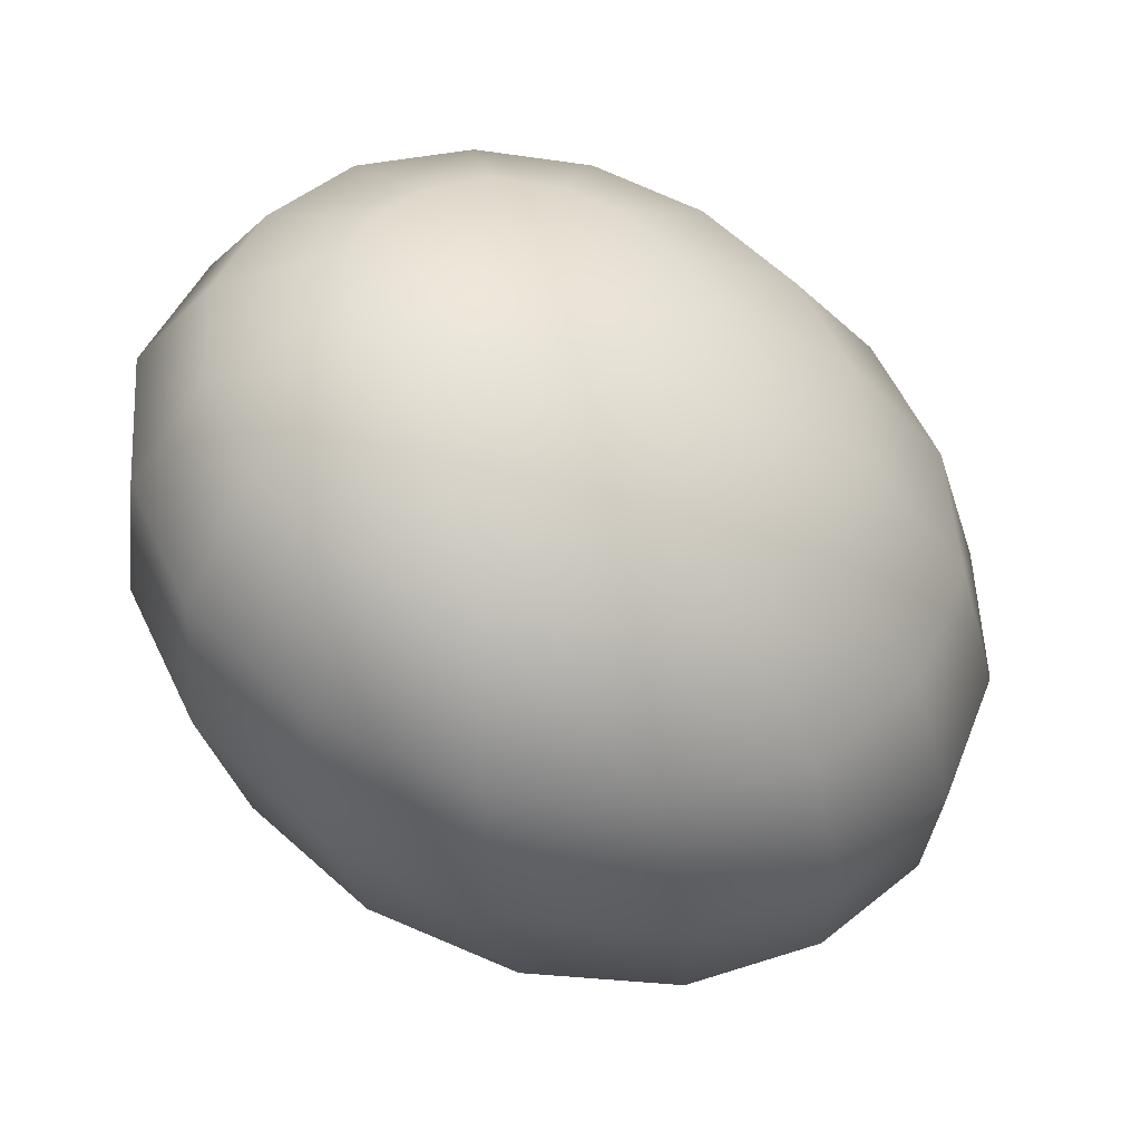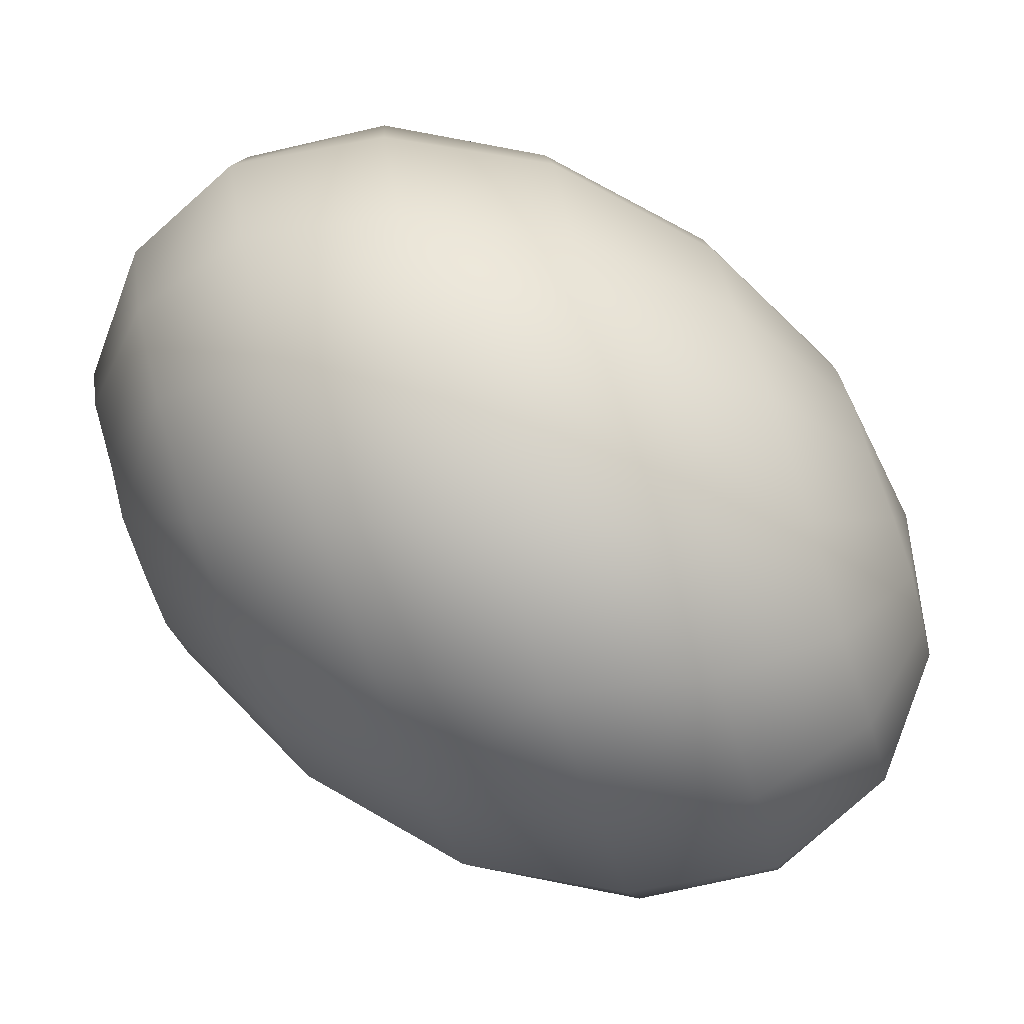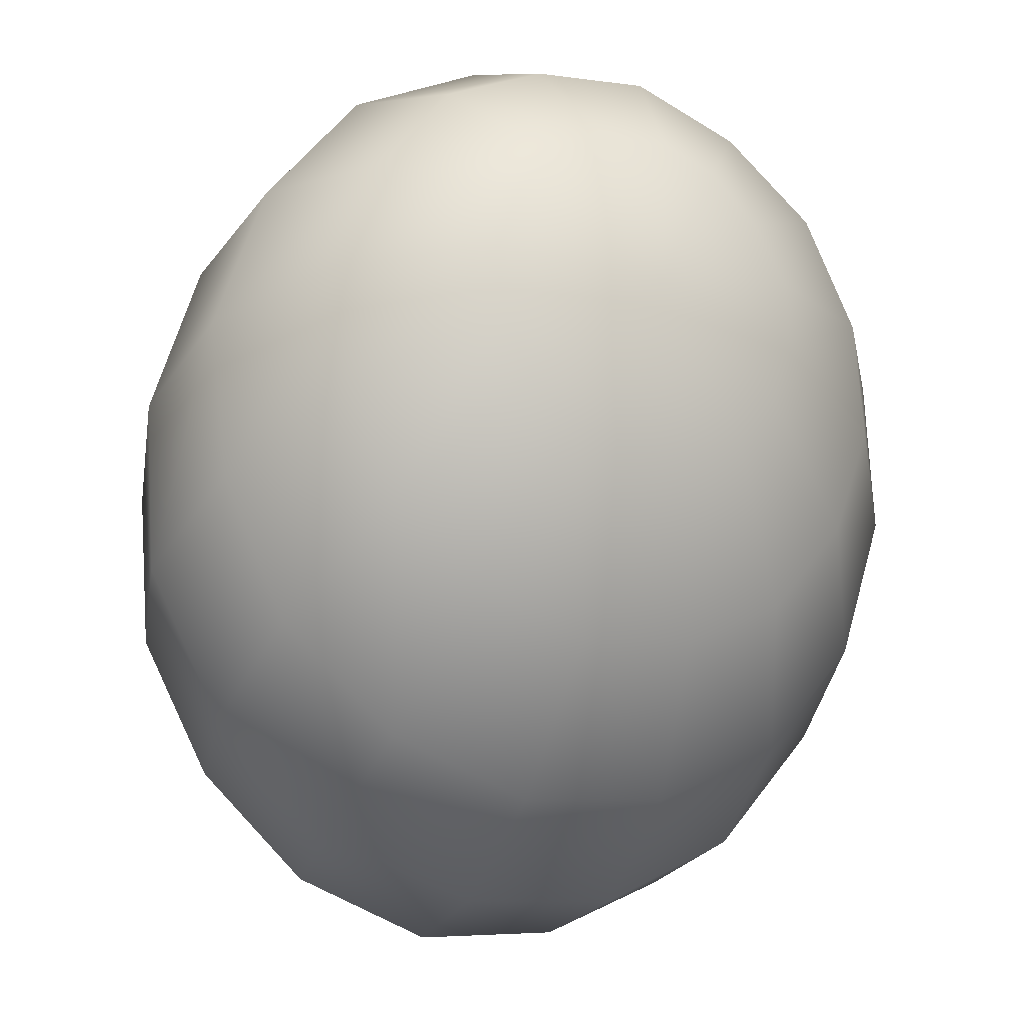
<metadata>
{"format":"obj","ext":"obj","renderer":"f3d","projection":"perspective","resolution":1024,"background":"white","views":[{"elev":73.9,"azim":-104.4,"up":"+Z"},{"elev":1.1,"azim":114.8,"up":"+Y"},{"elev":62.6,"azim":-21.2,"up":"+Z"}]}
</metadata>
<code>
o model_162
v 0.01057 -0.0002203 0.02631
v 0.01507 0.009916 0.02585
v 0.01102 0.0108 0.02771
v 0.009669 0.01961 0.02445
v 0.01686 0.01829 0.02119
v 0.01057 -0.0002203 0.02631
v 0.01776 0.007712 0.02398
v 0.01686 0.01829 0.02119
v 0.02226 0.01388 0.01746
v 0.006971 0.02578 0.01793
v 0.01641 0.02402 0.01374
v 0.02226 0.01388 0.01746
v 0.01641 0.02402 0.01374
v 0.02361 0.01829 0.008615
v 0.003373 0.02798 0.008615
v 0.01327 0.02578 0.003493
v 0.01057 -0.0002203 0.02631
v 0.01956 0.004187 0.02165
v 0.02586 0.007712 0.01374
v 0.01057 -0.0002203 0.02631
v 0.02001 -0.0002203 0.02026
v 0.02586 0.007712 0.01374
v 0.02631 -0.0002203 0.01094
v 0.02361 0.01829 0.008615
v 0.02811 0.009916 0.003958
v 0.01327 0.02578 0.003493
v 0.02091 0.01961 -0.00163
v -0.001124 0.02578 -0.002096
v 0.00787 0.02402 -0.006753
v 0.02091 0.01961 -0.00163
v 0.00787 0.02402 -0.006753
v 0.01552 0.01829 -0.01141
v -0.005172 0.01961 -0.01281
v 0.001574 0.01829 -0.01607
v 0.02811 0.009916 0.003958
v 0.02586 0.0108 -0.006753
v 0.02631 -0.0002203 0.01094
v 0.02856 -0.0002203 0.0002329
v 0.02856 -0.0002203 0.0002329
v 0.02586 0.0108 -0.006753
v 0.02631 -0.0002203 -0.01094
v 0.01552 0.01829 -0.01141
v 0.01956 0.009916 -0.01607
v 0.001574 0.01829 -0.01607
v 0.00742 0.01388 -0.01979
v 0.01956 0.009916 -0.01607
v 0.00742 0.01388 -0.01979
v 0.01057 0.007712 -0.02352
v 0.02631 -0.0002203 -0.01094
v 0.02046 -0.0002203 -0.01979
v 0.02316 -0.0108 -0.01327
v 0.02541 -0.009916 -0.002096
v 0.02316 -0.0108 -0.01327
v 0.02046 -0.0002203 -0.01979
v 0.01731 -0.009916 -0.02212
v 0.01057 0.007712 -0.02352
v 0.01102 -0.0002203 -0.02631
v -0.0002248 0.004187 -0.02678
v -0.002024 0.007712 -0.02491
v -0.004722 0.009916 -0.02305
v -0.01057 -0.0002203 -0.02631
v -0.002024 0.007712 -0.02491
v -0.008769 0.0108 -0.02119
v -0.01057 -0.0002203 -0.02631
v -0.004722 0.009916 -0.02305
v -0.0002248 0.004187 -0.02678
v -0.01057 -0.0002203 -0.02631
v 0.01102 -0.0002203 -0.02631
v 0.0002249 -0.0002203 -0.02864
v -0.01057 -0.0002203 -0.02631
v 0.0002249 -0.0002203 -0.02864
v -0.001124 -0.004187 -0.02957
v 0.008769 -0.007712 -0.02771
v -0.001124 -0.004187 -0.02957
v -0.01057 -0.0002203 -0.02631
v -0.003823 -0.007712 -0.02957
v 0.003823 -0.01388 -0.02817
v -0.01057 -0.0002203 -0.02631
v -0.003823 -0.007712 -0.02957
v -0.006971 -0.009916 -0.02911
v -0.002473 -0.01829 -0.02724
v -0.006971 -0.009916 -0.02911
v -0.01057 -0.0002203 -0.02631
v -0.01102 -0.0108 -0.02771
v -0.01012 -0.01961 -0.02445
v -0.01057 -0.0002203 -0.02631
v -0.01102 -0.0108 -0.02771
v -0.01507 -0.009916 -0.02585
v -0.01686 -0.01829 -0.02119
v -0.01507 -0.009916 -0.02585
v -0.01057 -0.0002203 -0.02631
v -0.01776 -0.007712 -0.02398
v -0.02226 -0.01388 -0.01746
v -0.01057 -0.0002203 -0.02631
v -0.01776 -0.007712 -0.02398
v -0.01956 -0.004187 -0.02212
v -0.02586 -0.007712 -0.0142
v -0.01956 -0.004187 -0.02212
v -0.01057 -0.0002203 -0.02631
v -0.02001 -0.0002203 -0.02026
v -0.02631 -0.0002203 -0.01141
v -0.01057 -0.0002203 -0.02631
v -0.02001 -0.0002203 -0.02026
v -0.01866 0.004187 -0.01933
v -0.02406 0.007712 -0.009547
v -0.01866 0.004187 -0.01933
v -0.01057 -0.0002203 -0.02631
v -0.01596 0.007712 -0.01933
v -0.01911 0.01388 -0.009081
v -0.01057 -0.0002203 -0.02631
v -0.01596 0.007712 -0.01933
v -0.01237 0.009916 -0.01979
v -0.01237 0.01829 -0.01048
v -0.01237 0.009916 -0.01979
v -0.01057 -0.0002203 -0.02631
v -0.008769 0.0108 -0.02119
v -0.005172 0.01961 -0.01281
v -0.01057 -0.0002203 -0.02631
v -0.008769 0.0108 -0.02119
v -0.005172 0.01961 -0.01281
v -0.001124 0.02578 -0.002096
v -0.01057 0.02402 0.0006985
v -0.01237 0.01829 -0.01048
v -0.01911 0.01829 0.002096
v -0.001124 0.02578 -0.002096
v 0.003373 0.02798 0.008615
v -0.006971 0.02578 0.01188
v -0.01057 0.02402 0.0006985
v -0.01641 0.01961 0.01327
v -0.01911 0.01388 -0.009081
v -0.02541 0.009916 0.00163
v -0.01911 0.01829 0.002096
v -0.02316 0.0108 0.01281
v -0.02406 0.007712 -0.009547
v -0.02856 -0.0002203 -0.0002328
v -0.02541 0.009916 0.00163
v -0.02676 -0.0002203 0.01048
v -0.02631 -0.0002203 -0.01141
v -0.02766 -0.009916 -0.003958
v -0.02856 -0.0002203 -0.0002328
v -0.02586 -0.0108 0.006287
v -0.02586 -0.007712 -0.0142
v -0.02361 -0.01829 -0.008615
v -0.02766 -0.009916 -0.003958
v -0.02136 -0.01961 0.00163
v -0.02226 -0.01388 -0.01746
v -0.01641 -0.02402 -0.01374
v -0.02361 -0.01829 -0.008615
v -0.01327 -0.02578 -0.003958
v -0.01686 -0.01829 -0.02119
v -0.006971 -0.02578 -0.01793
v -0.01641 -0.02402 -0.01374
v -0.003373 -0.02798 -0.008615
v -0.01012 -0.01961 -0.02445
v 0.002473 -0.02402 -0.02119
v -0.006971 -0.02578 -0.01793
v 0.006971 -0.02578 -0.01188
v -0.002473 -0.01829 -0.02724
v 0.01102 -0.01829 -0.02259
v 0.002473 -0.02402 -0.02119
v 0.01641 -0.01961 -0.01374
v 0.003823 -0.01388 -0.02817
v 0.01731 -0.009916 -0.02212
v 0.01102 -0.01829 -0.02259
v 0.008769 -0.007712 -0.02771
v 0.006971 -0.02578 -0.01188
v 0.01057 -0.02402 -0.001164
v 0.01911 -0.01829 -0.002561
v 0.01641 -0.01961 -0.01374
v 0.01057 -0.02402 -0.001164
v 0.01237 -0.01829 0.01001
v 0.01911 -0.01388 0.009081
v 0.01911 -0.01829 -0.002561
v 0.02406 -0.007712 0.009081
v 0.01237 -0.01829 0.01001
v 0.01237 -0.009916 0.01979
v 0.01596 -0.007712 0.01933
v 0.01057 -0.0002203 0.02631
v 0.01911 -0.01388 0.009081
v 0.01866 -0.004187 0.01933
v 0.01057 -0.0002203 0.02631
v 0.01057 -0.0002203 0.02631
v 0.02406 -0.007712 0.009081
v 0.02541 -0.009916 -0.002096
v 0.01057 -0.0002203 0.02631
v 0.00832 -0.0108 0.02119
v 0.005172 -0.01961 0.01281
v 0.01057 -0.0002203 0.02631
v 0.004722 -0.009916 0.02305
v 0.005172 -0.01961 0.01281
v -0.002024 -0.01829 0.01607
v 0.001124 -0.02578 0.002096
v 0.001124 -0.02578 0.002096
v -0.003373 -0.02798 -0.008615
v -0.002024 -0.01829 0.01607
v -0.00832 -0.02402 0.006753
v 0.01057 -0.0002203 0.02631
v 0.001574 -0.007712 0.02491
v -0.00742 -0.01388 0.01979
v 0.01057 -0.0002203 0.02631
v -0.0002248 -0.004187 0.02678
v -0.00742 -0.01388 0.01979
v -0.01102 -0.007712 0.02305
v -0.00832 -0.02402 0.006753
v -0.01552 -0.01829 0.01141
v -0.01327 -0.02578 -0.003958
v -0.01552 -0.01829 0.01141
v -0.02136 -0.01961 0.00163
v -0.01102 -0.007712 0.02305
v -0.02001 -0.009916 0.01607
v 0.01057 -0.0002203 0.02631
v -0.0006745 -0.0002203 0.02864
v -0.01147 -0.0002203 0.02631
v 0.01057 -0.0002203 0.02631
v 0.0006746 0.004187 0.02957
v -0.01147 -0.0002203 0.02631
v -0.009219 0.007712 0.02771
v -0.02001 -0.009916 0.01607
v -0.02046 -0.0002203 0.01979
v -0.02586 -0.0108 0.006287
v -0.02046 -0.0002203 0.01979
v -0.02676 -0.0002203 0.01048
v -0.009219 0.007712 0.02771
v -0.01776 0.009916 0.02212
v 0.01057 -0.0002203 0.02631
v 0.003373 0.007712 0.02957
v -0.004272 0.01388 0.02817
v 0.01057 -0.0002203 0.02631
v 0.006971 0.009916 0.02911
v -0.004272 0.01388 0.02817
v 0.002473 0.01829 0.02724
v -0.01776 0.009916 0.02212
v -0.01102 0.01829 0.02259
v -0.02316 0.0108 0.01281
v -0.01102 0.01829 0.02259
v -0.01641 0.01961 0.01327
v 0.002473 0.01829 0.02724
v -0.002473 0.02402 0.02119
v 0.01057 -0.0002203 0.02631
v 0.01102 0.0108 0.02771
v 0.009669 0.01961 0.02445
v 0.009669 0.01961 0.02445
v -0.002473 0.02402 0.02119
v 0.006971 0.02578 0.01793
v -0.006971 0.02578 0.01188
v 0.006971 0.02578 0.01793
v 0.003373 0.02798 0.008615
f 1 2 3
f 2 2 3
f 3 2 4
f 2 5 4
f 4 5 5
f 5 6 5
f 5 6 6
f 6 7 6
f 6 7 2
f 7 7 2
f 2 7 8
f 7 9 8
f 8 9 9
f 9 4 9
f 9 4 4
f 4 8 4
f 4 8 10
f 8 11 10
f 10 11 11
f 11 8 11
f 11 8 8
f 8 12 8
f 8 12 13
f 12 14 13
f 13 14 14
f 14 10 14
f 14 10 10
f 10 13 10
f 10 13 15
f 13 16 15
f 15 16 16
f 16 17 16
f 16 17 17
f 17 18 17
f 17 18 7
f 18 18 7
f 7 18 12
f 18 19 12
f 12 19 19
f 19 20 19
f 19 20 20
f 20 21 20
f 20 21 18
f 21 21 18
f 18 21 22
f 21 23 22
f 22 23 23
f 23 12 23
f 23 12 12
f 12 22 12
f 12 22 24
f 22 25 24
f 24 25 25
f 25 13 25
f 25 13 13
f 13 24 13
f 13 24 26
f 24 27 26
f 26 27 27
f 27 15 27
f 27 15 15
f 15 26 15
f 15 26 28
f 26 29 28
f 28 29 29
f 29 26 29
f 29 26 26
f 26 30 26
f 26 30 31
f 30 32 31
f 31 32 32
f 32 28 32
f 32 28 28
f 28 31 28
f 28 31 33
f 31 34 33
f 33 34 34
f 34 24 34
f 34 24 24
f 24 35 24
f 24 35 30
f 35 36 30
f 30 36 36
f 36 22 36
f 36 22 22
f 22 37 22
f 22 37 35
f 37 38 35
f 35 38 38
f 38 35 38
f 38 35 35
f 35 39 35
f 35 39 40
f 39 41 40
f 40 41 41
f 41 30 41
f 41 30 30
f 30 40 30
f 30 40 42
f 40 43 42
f 42 43 43
f 43 31 43
f 43 31 31
f 31 42 31
f 31 42 44
f 42 45 44
f 44 45 45
f 45 42 45
f 45 42 42
f 42 46 42
f 42 46 47
f 46 48 47
f 47 48 48
f 48 40 48
f 48 40 40
f 40 49 40
f 40 49 46
f 49 50 46
f 46 50 50
f 50 51 50
f 50 51 51
f 51 49 51
f 51 49 52
f 49 39 52
f 52 39 39
f 39 49 39
f 39 49 49
f 49 53 49
f 49 53 54
f 53 55 54
f 54 55 55
f 55 46 55
f 55 46 46
f 46 54 46
f 46 54 56
f 54 57 56
f 56 57 57
f 57 58 57
f 57 58 58
f 58 59 58
f 58 59 56
f 59 47 56
f 56 47 47
f 47 60 47
f 47 60 60
f 60 59 60
f 60 59 61
f 59 61 61
f 61 61 62
f 61 62 62
f 62 62 47
f 62 60 47
f 47 60 44
f 60 44 44
f 44 44 63
f 44 63 63
f 63 63 64
f 63 60 64
f 64 60 60
f 60 33 60
f 60 33 33
f 33 44 33
f 33 44 63
f 44 65 63
f 63 65 65
f 65 59 65
f 65 59 59
f 59 66 59
f 59 66 67
f 66 67 67
f 67 67 56
f 67 56 56
f 56 56 66
f 56 68 66
f 66 68 69
f 68 69 69
f 69 69 66
f 69 66 66
f 66 66 70
f 66 71 70
f 70 71 71
f 71 72 71
f 71 72 72
f 72 71 72
f 72 71 73
f 71 68 73
f 73 68 68
f 68 71 68
f 68 71 71
f 71 74 71
f 71 74 75
f 74 75 75
f 75 75 76
f 75 76 76
f 76 76 77
f 76 74 77
f 77 74 73
f 74 73 73
f 73 73 74
f 73 74 74
f 74 74 78
f 74 79 78
f 78 79 79
f 79 80 79
f 79 80 80
f 80 79 80
f 80 79 81
f 79 77 81
f 81 77 77
f 77 79 77
f 77 79 79
f 79 82 79
f 79 82 83
f 82 83 83
f 83 83 84
f 83 84 84
f 84 84 85
f 84 82 85
f 85 82 81
f 82 81 81
f 81 81 82
f 81 82 82
f 82 82 86
f 82 87 86
f 86 87 87
f 87 88 87
f 87 88 88
f 88 87 88
f 88 87 89
f 87 85 89
f 89 85 85
f 85 87 85
f 85 87 87
f 87 90 87
f 87 90 91
f 90 91 91
f 91 91 92
f 91 92 92
f 92 92 93
f 92 90 93
f 93 90 89
f 90 89 89
f 89 89 90
f 89 90 90
f 90 90 94
f 90 95 94
f 94 95 95
f 95 96 95
f 95 96 96
f 96 95 96
f 96 95 97
f 95 93 97
f 97 93 93
f 93 95 93
f 93 95 95
f 95 98 95
f 95 98 99
f 98 99 99
f 99 99 100
f 99 100 100
f 100 100 101
f 100 98 101
f 101 98 97
f 98 97 97
f 97 97 98
f 97 98 98
f 98 98 102
f 98 103 102
f 102 103 103
f 103 104 103
f 103 104 104
f 104 103 104
f 104 103 105
f 103 101 105
f 105 101 101
f 101 103 101
f 101 103 103
f 103 106 103
f 103 106 107
f 106 107 107
f 107 107 108
f 107 108 108
f 108 108 109
f 108 106 109
f 109 106 105
f 106 105 105
f 105 105 106
f 105 106 106
f 106 106 110
f 106 111 110
f 110 111 111
f 111 112 111
f 111 112 112
f 112 111 112
f 112 111 113
f 111 109 113
f 113 109 109
f 109 111 109
f 109 111 111
f 111 114 111
f 111 114 115
f 114 115 115
f 115 115 116
f 115 116 116
f 116 116 117
f 116 114 117
f 117 114 113
f 114 113 113
f 113 113 114
f 113 114 114
f 114 114 118
f 114 119 118
f 118 119 119
f 119 120 119
f 119 120 120
f 120 113 120
f 120 113 121
f 113 122 121
f 121 122 122
f 122 123 122
f 122 123 123
f 123 109 123
f 123 109 122
f 109 124 122
f 122 124 124
f 124 125 124
f 124 125 125
f 125 122 125
f 125 122 126
f 122 127 126
f 126 127 127
f 127 128 127
f 127 128 128
f 128 124 128
f 128 124 127
f 124 129 127
f 127 129 129
f 129 130 129
f 129 130 130
f 130 105 130
f 130 105 124
f 105 131 124
f 124 131 131
f 131 132 131
f 131 132 132
f 132 131 132
f 132 131 129
f 131 133 129
f 129 133 133
f 133 134 133
f 133 134 134
f 134 101 134
f 134 101 131
f 101 135 131
f 131 135 135
f 135 136 135
f 135 136 136
f 136 135 136
f 136 135 133
f 135 137 133
f 133 137 137
f 137 138 137
f 137 138 138
f 138 97 138
f 138 97 135
f 97 139 135
f 135 139 139
f 139 140 139
f 139 140 140
f 140 139 140
f 140 139 137
f 139 141 137
f 137 141 141
f 141 142 141
f 141 142 142
f 142 93 142
f 142 93 139
f 93 143 139
f 139 143 143
f 143 144 143
f 143 144 144
f 144 143 144
f 144 143 141
f 143 145 141
f 141 145 145
f 145 146 145
f 145 146 146
f 146 89 146
f 146 89 143
f 89 147 143
f 143 147 147
f 147 148 147
f 147 148 148
f 148 147 148
f 148 147 145
f 147 149 145
f 145 149 149
f 149 150 149
f 149 150 150
f 150 85 150
f 150 85 147
f 85 151 147
f 147 151 151
f 151 152 151
f 151 152 152
f 152 151 152
f 152 151 149
f 151 153 149
f 149 153 153
f 153 154 153
f 153 154 154
f 154 81 154
f 154 81 151
f 81 155 151
f 151 155 155
f 155 156 155
f 155 156 156
f 156 155 156
f 156 155 153
f 155 157 153
f 153 157 157
f 157 158 157
f 157 158 158
f 158 77 158
f 158 77 155
f 77 159 155
f 155 159 159
f 159 160 159
f 159 160 160
f 160 159 160
f 160 159 157
f 159 161 157
f 157 161 161
f 161 162 161
f 161 162 162
f 162 73 162
f 162 73 159
f 73 163 159
f 159 163 163
f 163 164 163
f 163 164 164
f 164 163 164
f 164 163 161
f 163 53 161
f 161 53 53
f 53 54 53
f 53 54 54
f 54 163 54
f 54 163 68
f 163 165 68
f 68 165 165
f 165 166 165
f 165 166 166
f 166 161 166
f 166 161 167
f 161 168 167
f 167 168 168
f 168 169 168
f 168 169 169
f 169 53 169
f 169 53 168
f 53 52 168
f 168 52 52
f 52 170 52
f 52 170 170
f 170 168 170
f 170 168 171
f 168 172 171
f 171 172 172
f 172 173 172
f 172 173 173
f 173 52 173
f 173 52 172
f 52 174 172
f 172 174 174
f 174 175 174
f 174 175 175
f 175 172 175
f 175 172 176
f 172 177 176
f 176 177 178
f 177 178 178
f 178 178 179
f 178 179 179
f 179 179 177
f 179 174 177
f 177 174 177
f 174 180 177
f 177 180 181
f 180 181 181
f 181 181 182
f 181 182 182
f 182 182 21
f 182 180 21
f 21 180 37
f 180 183 37
f 37 183 183
f 183 37 183
f 183 37 37
f 37 174 37
f 37 174 39
f 174 184 39
f 39 184 184
f 184 185 184
f 184 185 185
f 185 186 185
f 185 186 176
f 186 186 176
f 176 186 171
f 186 187 171
f 171 187 187
f 187 188 187
f 187 188 188
f 188 189 188
f 188 189 186
f 189 189 186
f 186 189 190
f 189 191 190
f 190 191 191
f 191 171 191
f 191 171 171
f 171 190 171
f 171 190 167
f 190 192 167
f 167 192 192
f 192 167 192
f 192 167 167
f 167 193 167
f 167 193 157
f 193 194 157
f 157 194 194
f 194 190 194
f 194 190 190
f 190 195 190
f 190 195 193
f 195 196 193
f 193 196 196
f 196 197 196
f 196 197 197
f 197 198 197
f 197 198 189
f 198 198 189
f 189 198 195
f 198 199 195
f 195 199 199
f 199 200 199
f 199 200 200
f 200 201 200
f 200 201 198
f 201 201 198
f 198 201 202
f 201 203 202
f 202 203 203
f 203 195 203
f 203 195 195
f 195 202 195
f 195 202 204
f 202 205 204
f 204 205 205
f 205 193 205
f 205 193 193
f 193 204 193
f 193 204 153
f 204 206 153
f 153 206 206
f 206 204 206
f 206 204 204
f 204 207 204
f 204 207 149
f 207 208 149
f 149 208 208
f 208 202 208
f 208 202 202
f 202 209 202
f 202 209 207
f 209 210 207
f 207 210 210
f 210 211 210
f 210 211 211
f 211 212 211
f 211 212 201
f 212 212 201
f 201 212 209
f 212 213 209
f 209 213 213
f 213 214 213
f 213 214 214
f 214 215 214
f 214 215 212
f 215 215 212
f 212 215 216
f 215 217 216
f 216 217 217
f 217 209 217
f 217 209 209
f 209 216 209
f 209 216 218
f 216 219 218
f 218 219 219
f 219 207 219
f 219 207 207
f 207 218 207
f 207 218 145
f 218 220 145
f 145 220 220
f 220 218 220
f 220 218 218
f 218 221 218
f 218 221 141
f 221 222 141
f 141 222 222
f 222 216 222
f 222 216 216
f 216 223 216
f 216 223 221
f 223 224 221
f 221 224 224
f 224 225 224
f 224 225 225
f 225 226 225
f 225 226 215
f 226 226 215
f 215 226 223
f 226 227 223
f 223 227 227
f 227 228 227
f 227 228 228
f 228 229 228
f 228 229 226
f 229 229 226
f 226 229 230
f 229 231 230
f 230 231 231
f 231 223 231
f 231 223 223
f 223 230 223
f 223 230 232
f 230 233 232
f 232 233 233
f 233 221 233
f 233 221 221
f 221 232 221
f 221 232 137
f 232 234 137
f 137 234 234
f 234 232 234
f 234 232 232
f 232 235 232
f 232 235 133
f 235 236 133
f 133 236 236
f 236 230 236
f 236 230 230
f 230 237 230
f 230 237 235
f 237 238 235
f 235 238 238
f 238 239 238
f 238 239 239
f 239 240 239
f 239 240 229
f 240 240 229
f 229 240 237
f 240 241 237
f 237 241 241
f 241 237 241
f 241 237 237
f 237 242 237
f 237 242 243
f 242 244 243
f 243 244 244
f 244 235 244
f 244 235 235
f 235 243 235
f 235 243 129
f 243 245 129
f 129 245 245
f 245 243 245
f 245 243 243
f 243 246 243
f 243 246 127
f 246 247 127

</code>
